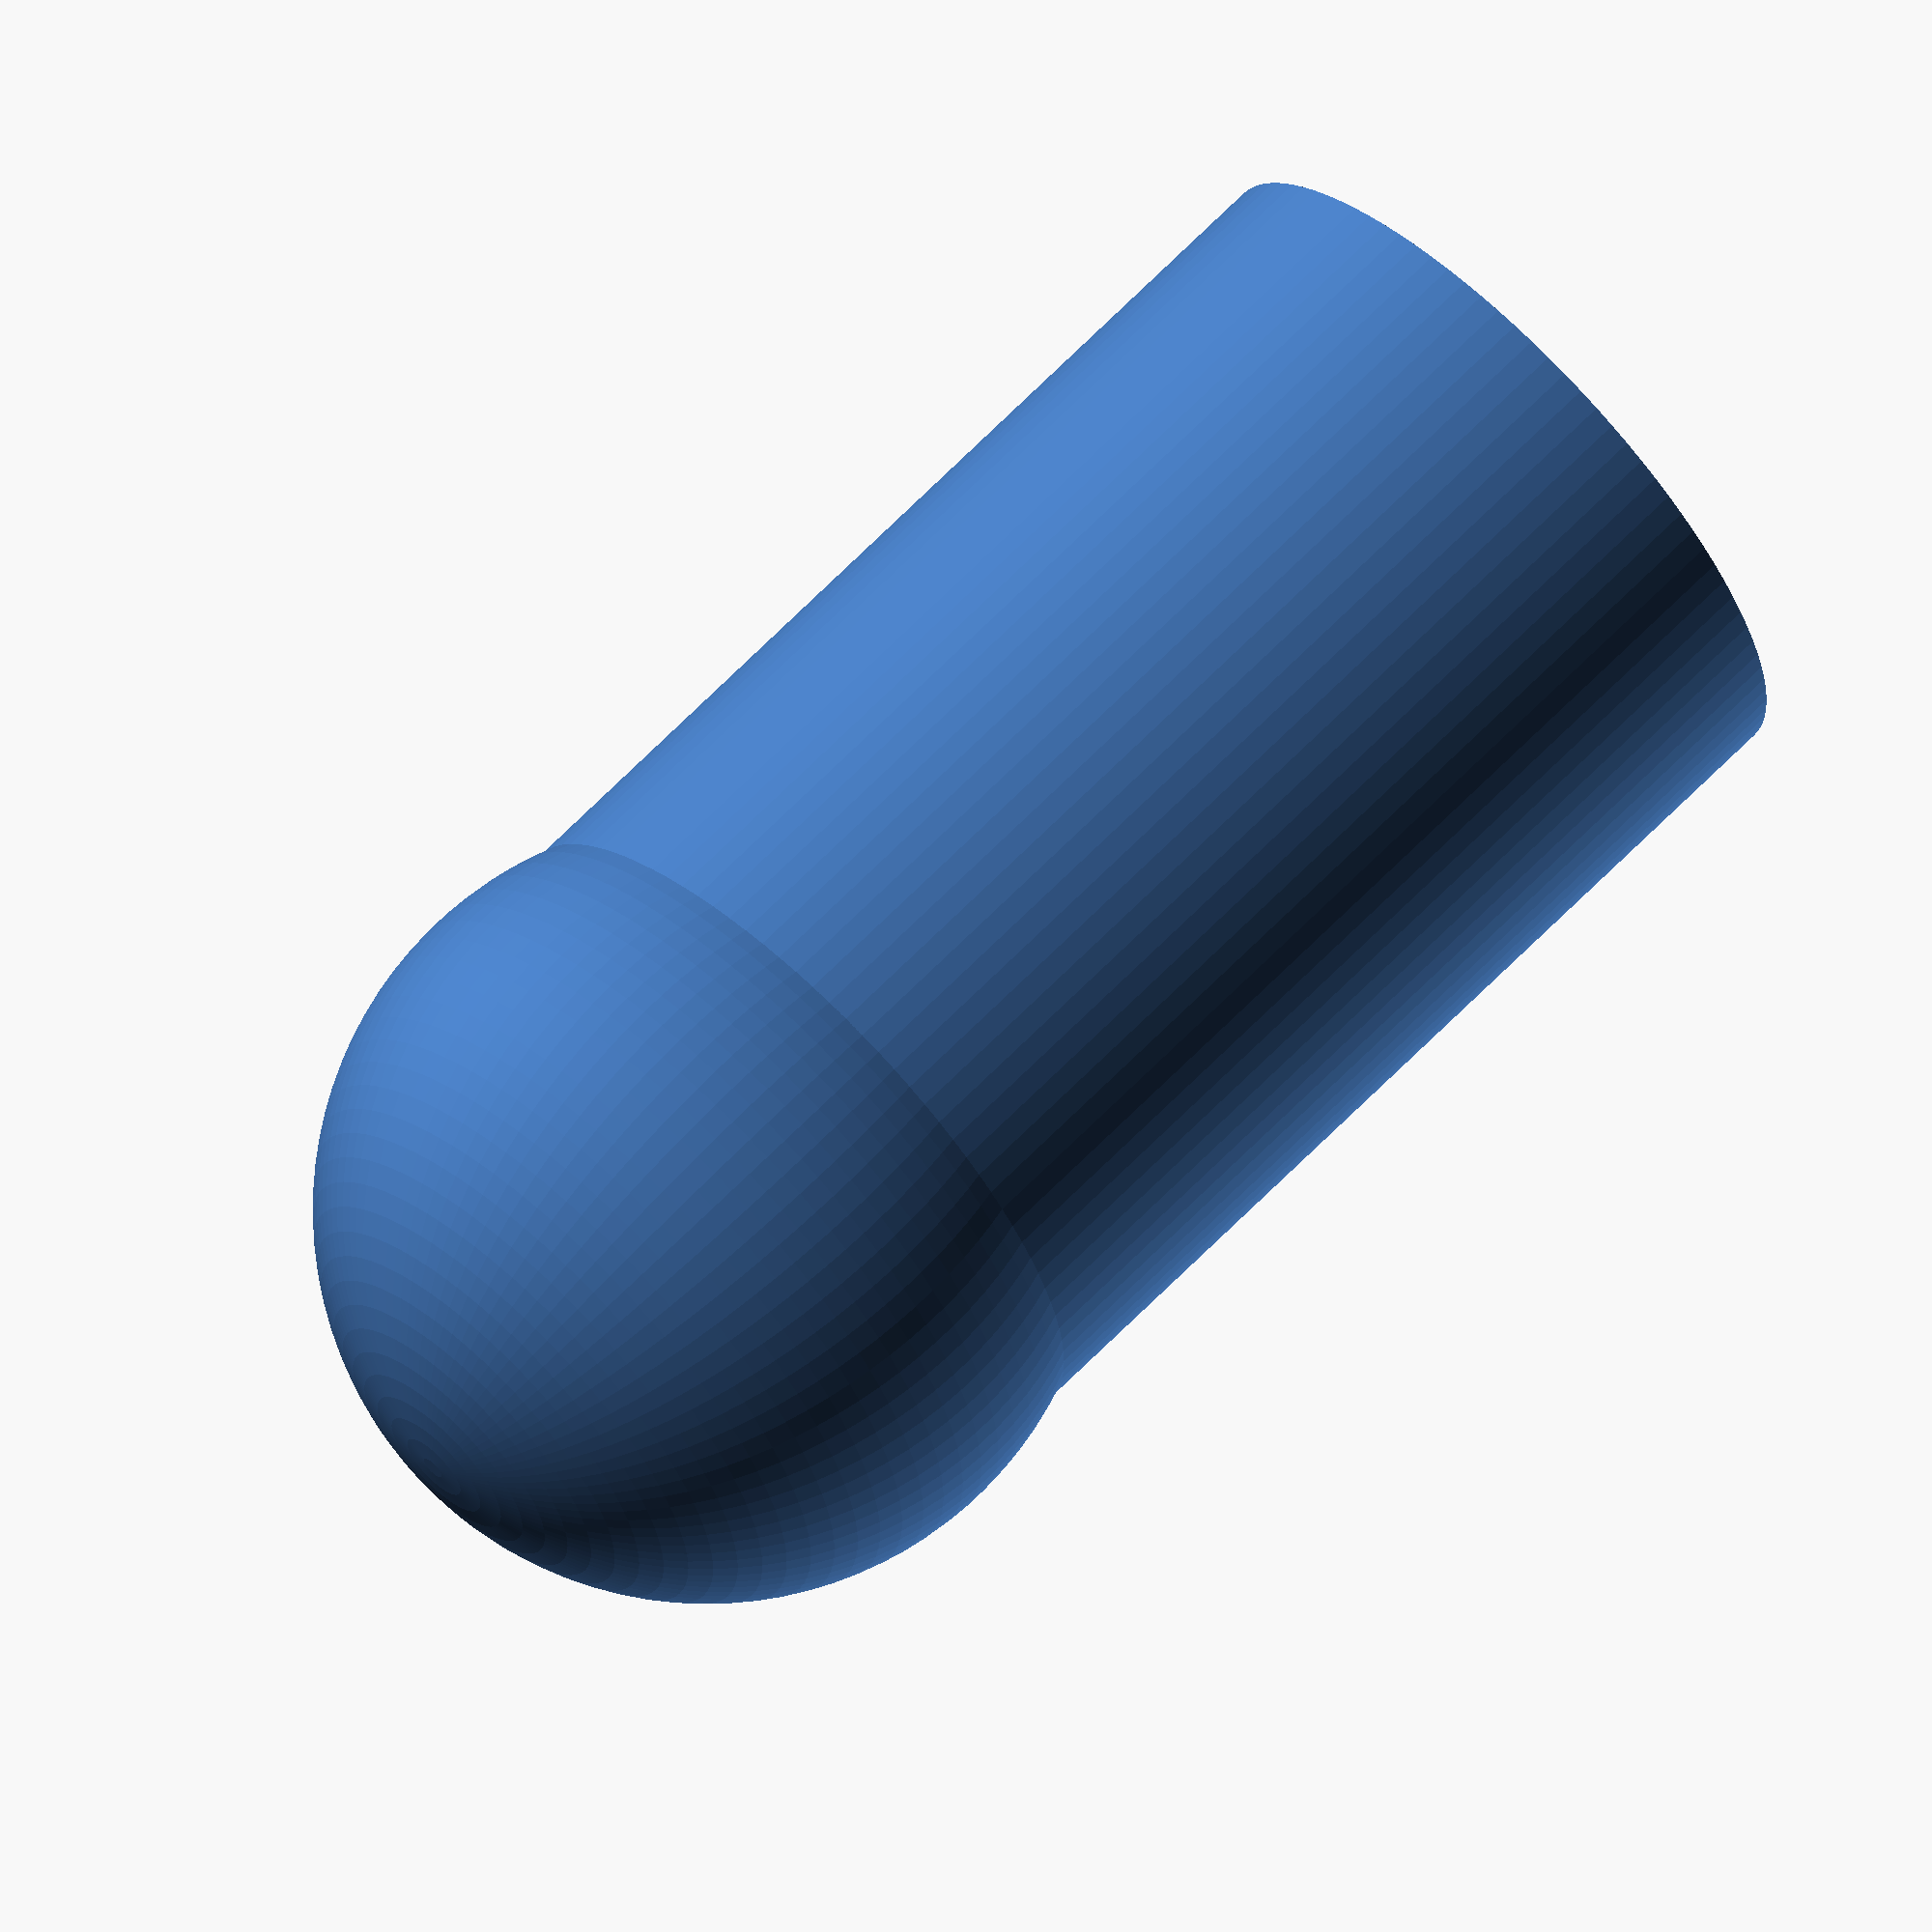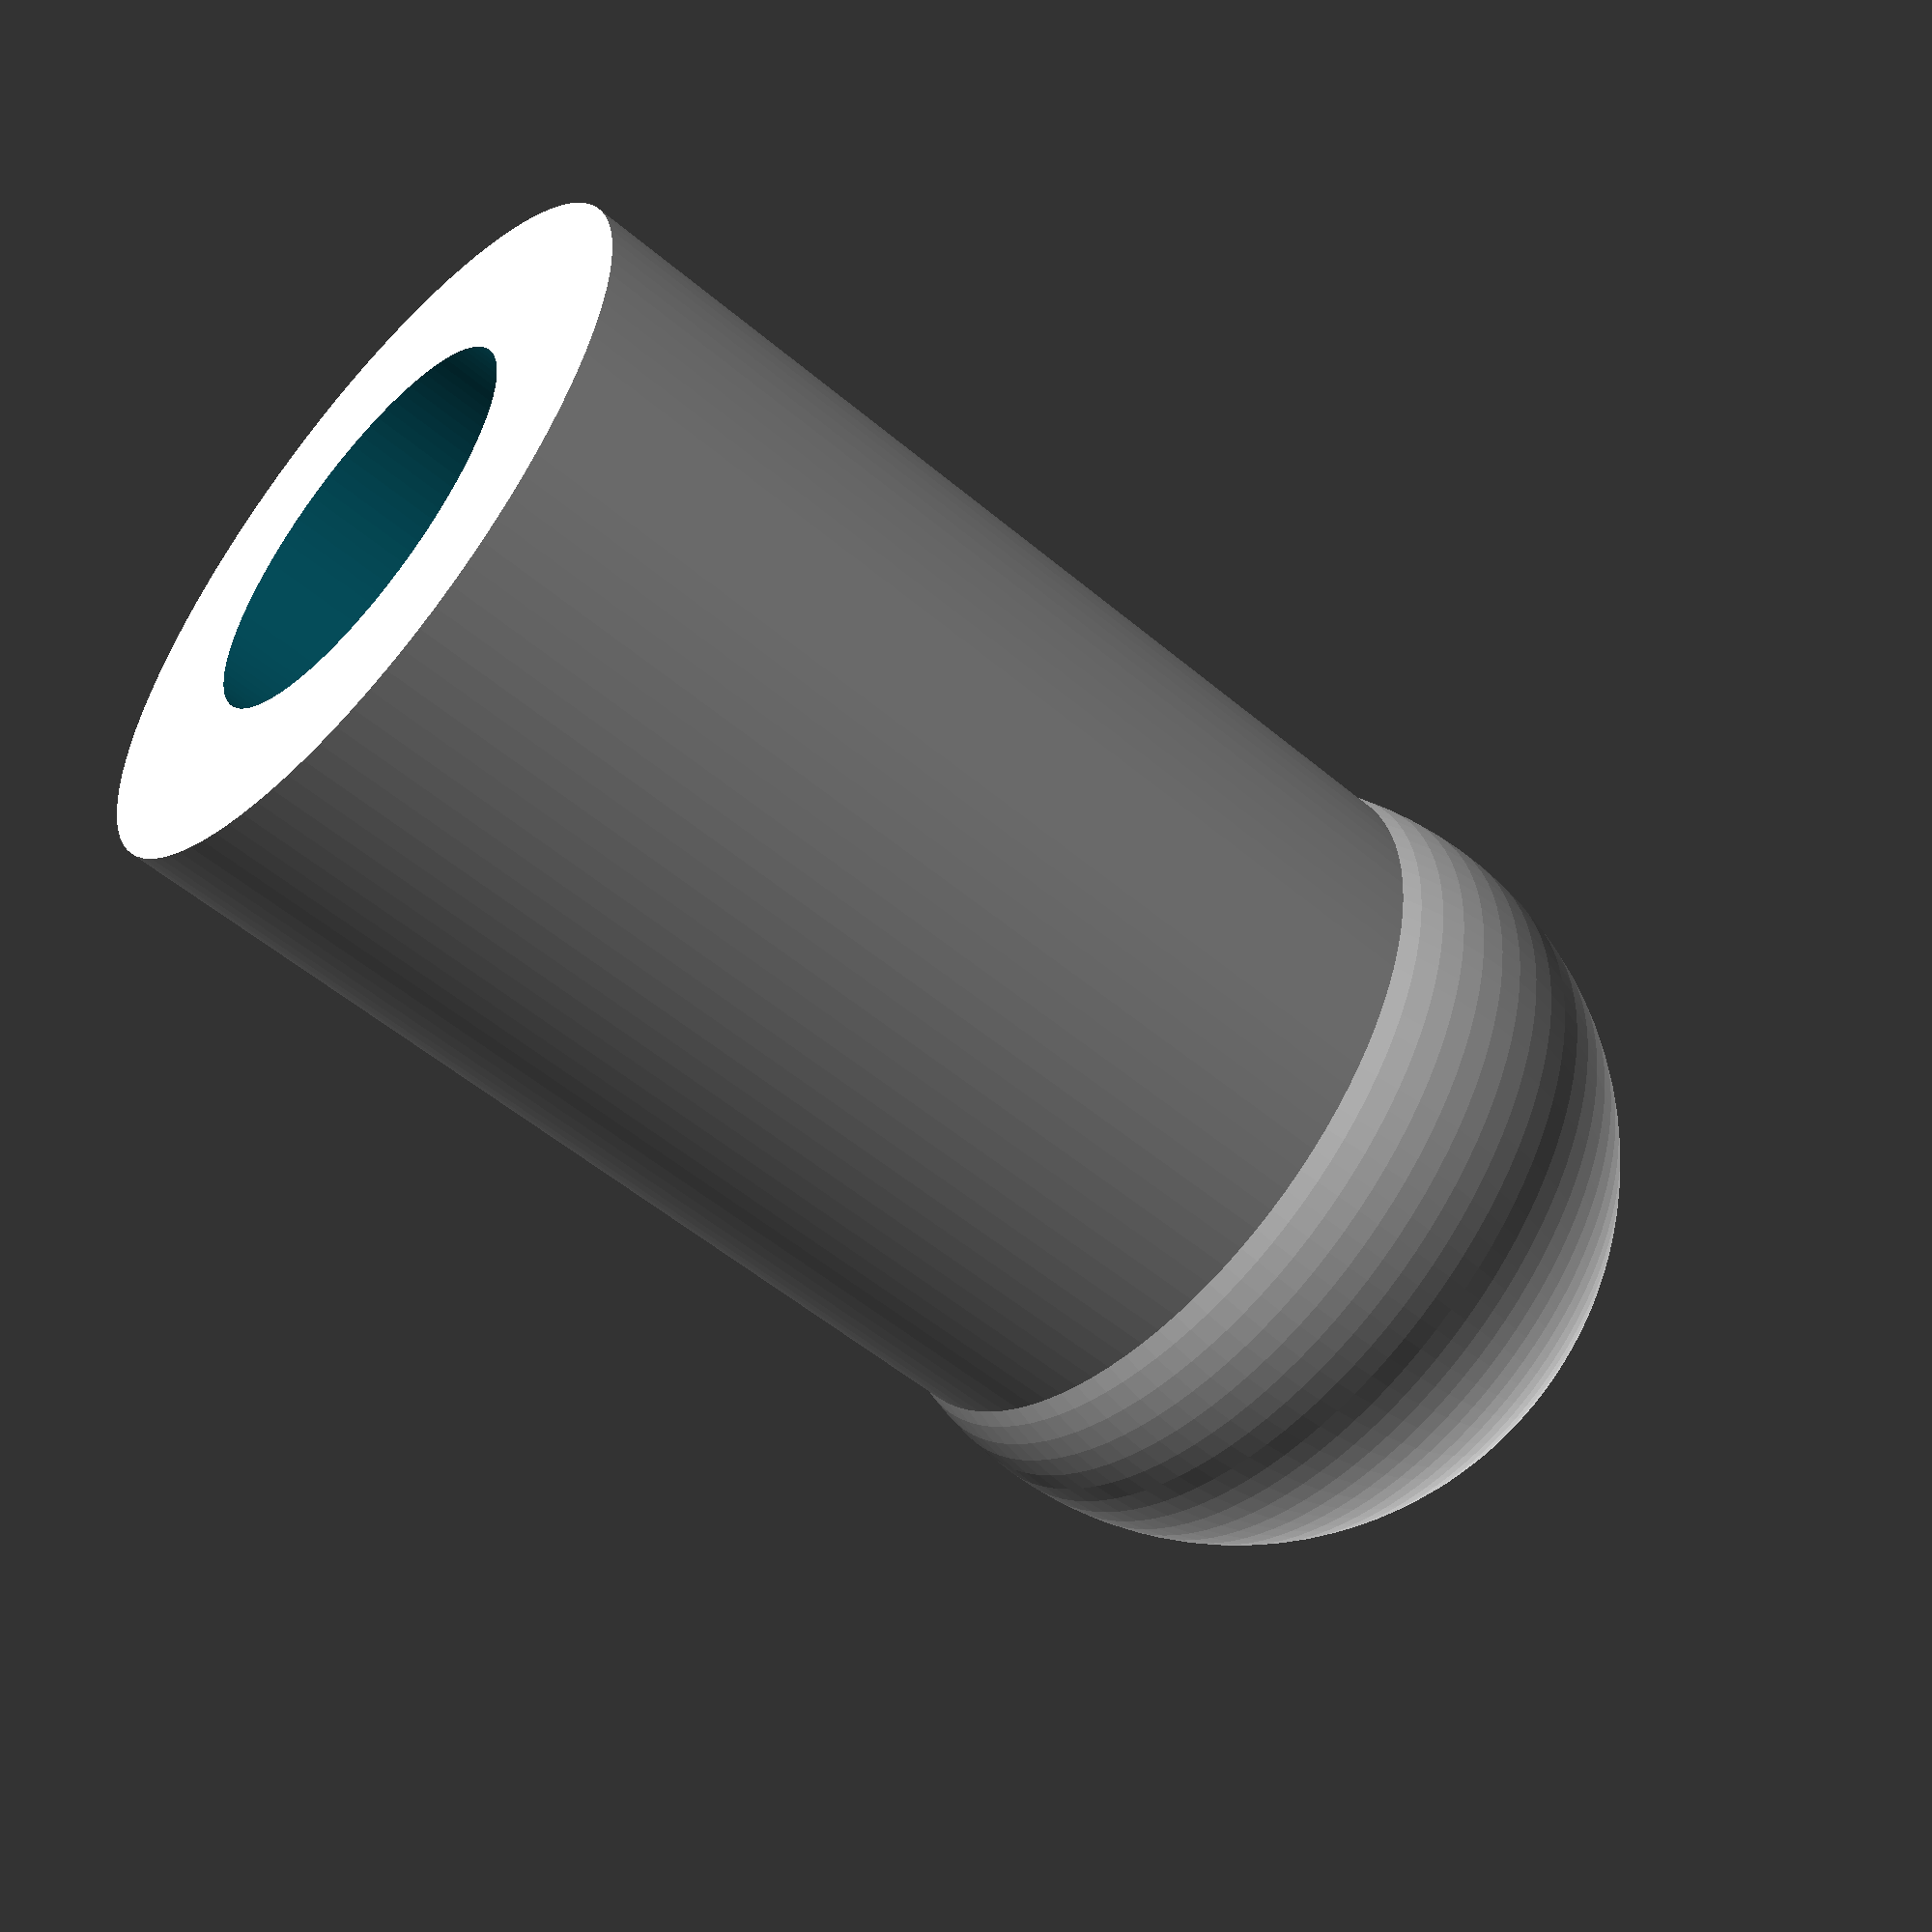
<openscad>
$fn=100;

difference() {
    union() {
        cylinder(d=8.5,h=13);
        sphere(d=9);
    }
    translate([0,0,13.01-8]) cylinder(d=5-0.3,h=8);
}

</openscad>
<views>
elev=294.2 azim=79.4 roll=224.1 proj=o view=solid
elev=233.5 azim=337.5 roll=132.0 proj=p view=wireframe
</views>
